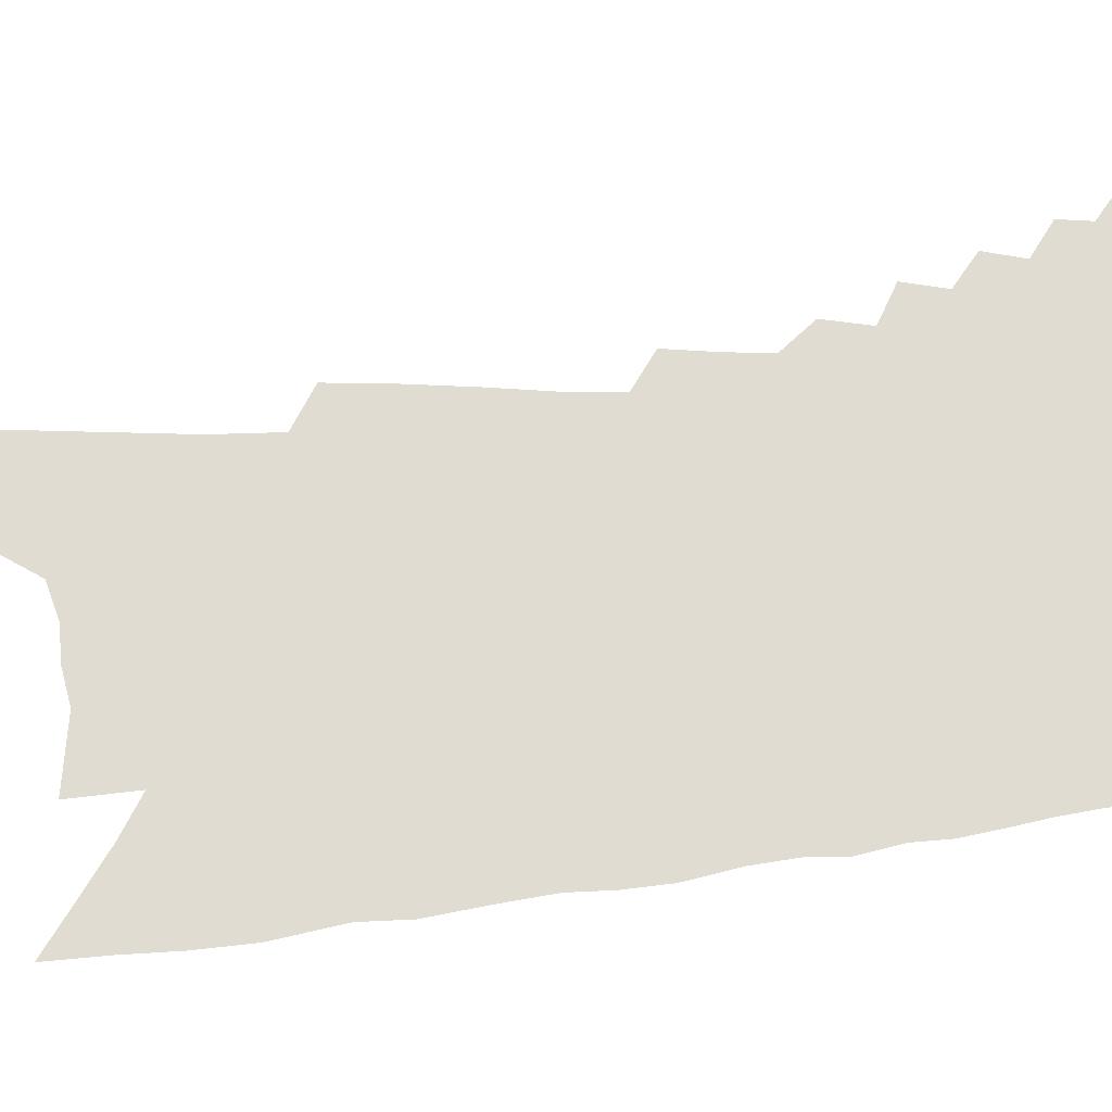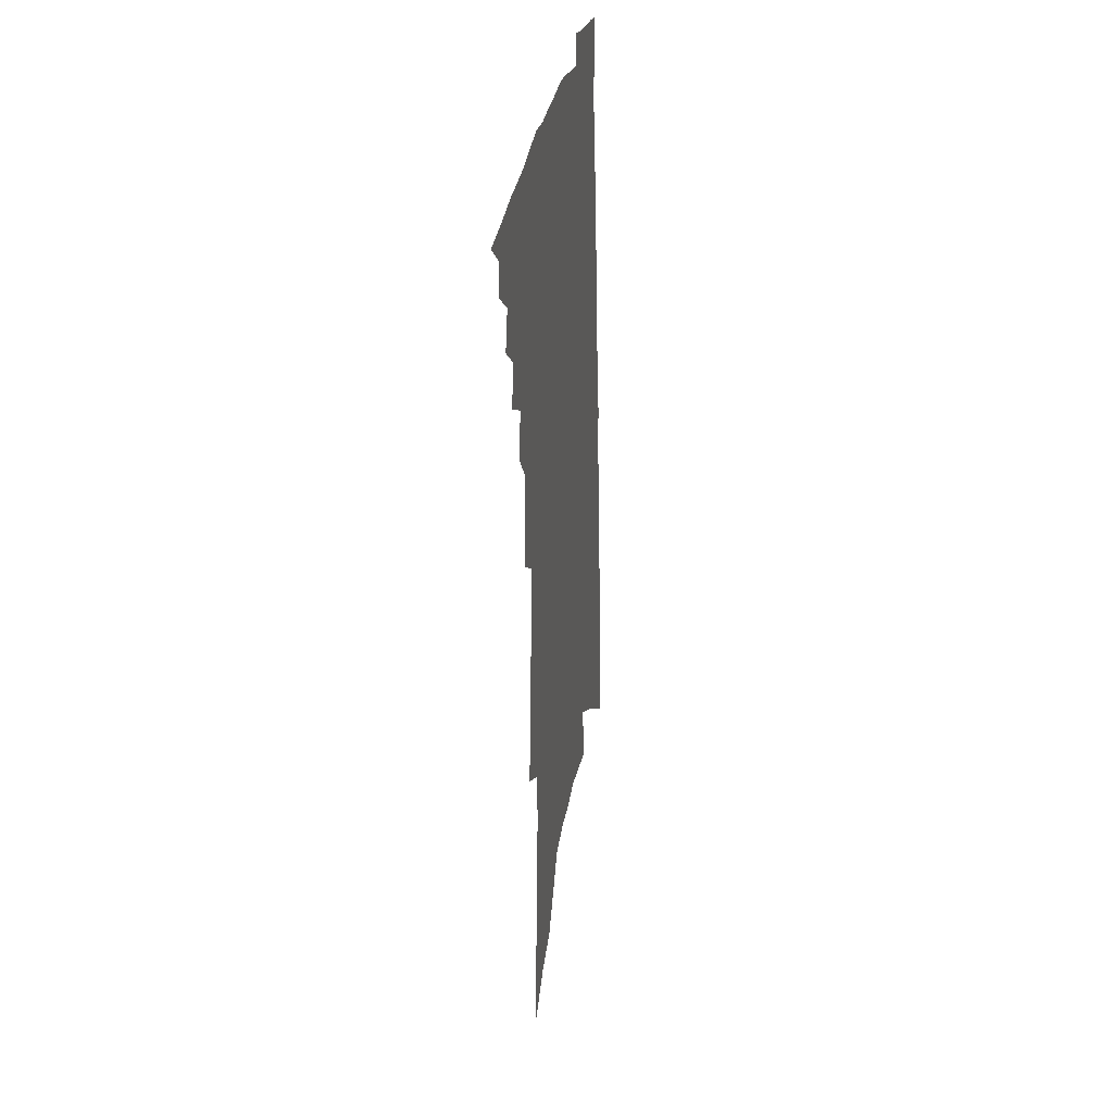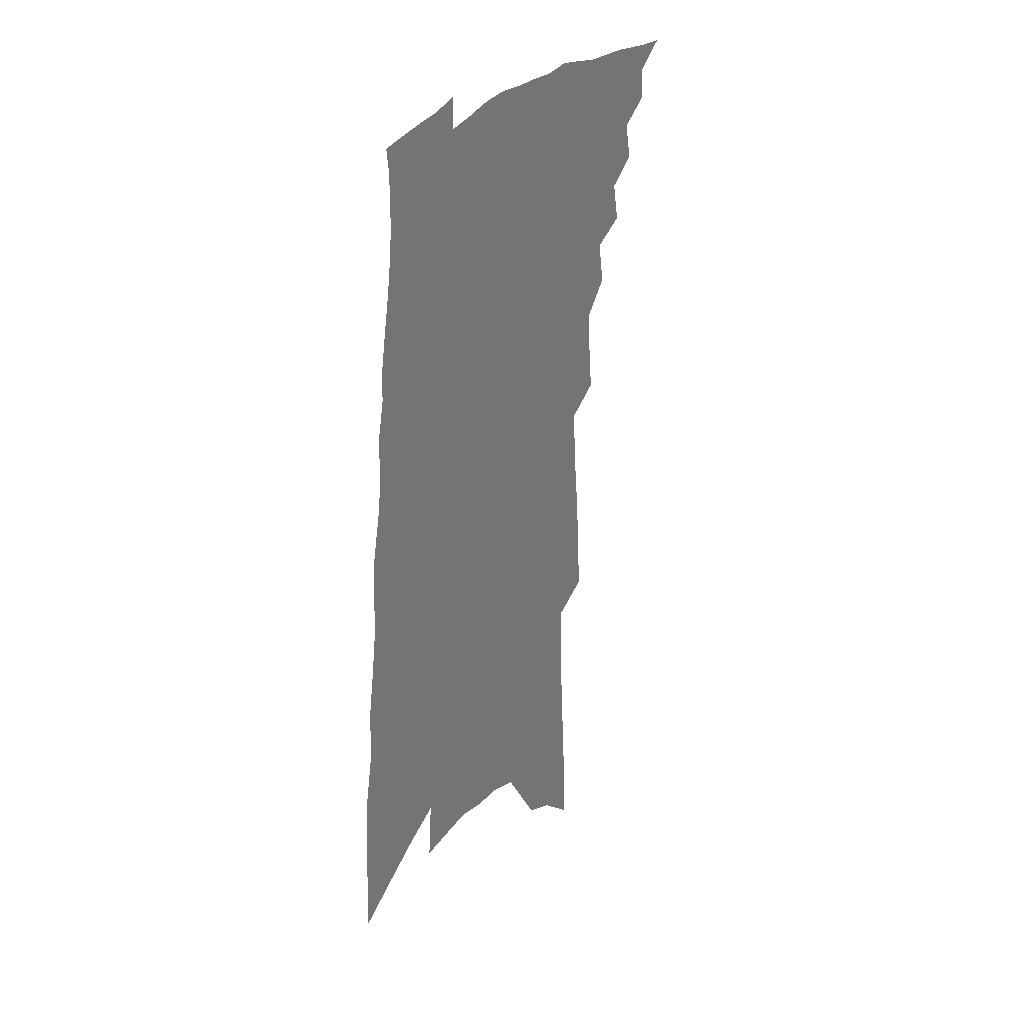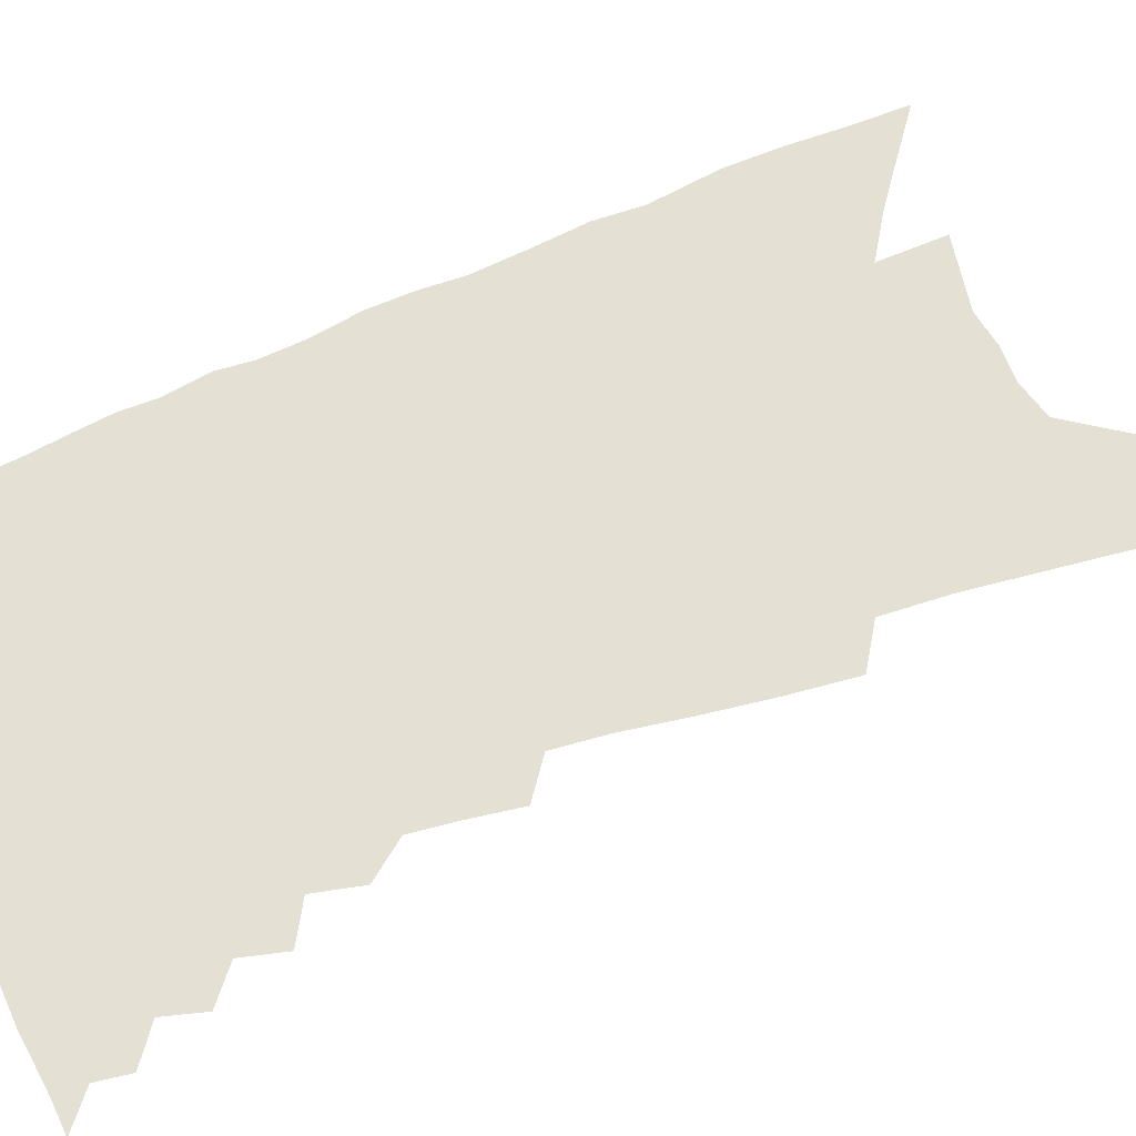
<metadata>
{"format":"obj","ext":"obj","renderer":"f3d","projection":"perspective","resolution":1024,"background":"white","views":[{"elev":69.3,"azim":87.7,"up":"+Z"},{"elev":30.2,"azim":-79.6,"up":"+Y"},{"elev":31.7,"azim":122.8,"up":"+Y"},{"elev":65.2,"azim":-108.6,"up":"+Z"}]}
</metadata>
<code>
v 500.8 464.3 0
v 511.3 444 0
v 512.4 455.6 0
v 511.3 465.5 0
v 520.3 421.9 0
v 523.4 435.9 0
v 523.3 446.5 0
v 522.7 456.8 0
v 521.1 467.2 0
v 528.9 398.3 0
v 531.9 413.2 0
v 533.9 426.3 0
v 534.5 437.6 0
v 534.1 448 0
v 532.7 458.3 0
v 531 469 0
v 539.5 374.9 0
v 542.4 391.3 0
v 544.1 405.3 0
v 545.5 418.3 0
v 546.1 429.5 0
v 545.2 439.2 0
v 544.2 449.2 0
v 543 459.3 0
v 541.2 470 0
v 546.8 329.9 0
v 548.6 347.5 0
v 549.6 363.2 0
v 554 382.7 0
v 555 396 0
v 555.3 407.8 0
v 555.4 418.7 0
v 555.8 429.8 0
v 555.5 440.2 0
v 554.5 450.3 0
v 553.1 460.6 0
v 551.5 471.1 0
v 553.4 235.4 0
v 554.7 257.9 0
v 556.6 280.8 0
v 559 303.5 0
v 559.8 321.5 0
v 560.9 338.6 0
v 562.6 356 0
v 564.2 371.9 0
v 564.7 384.8 0
v 566.1 398.9 0
v 566.6 410.4 0
v 566.9 421.4 0
v 566.5 431.4 0
v 566.5 441.4 0
v 564.7 451.6 0
v 563.2 462 0
v 561.4 473.6 0
v 562.8 113.2 0
v 563.7 142.1 0
v 565.8 174.1 0
v 567.7 204.2 0
v 568 227.2 0
v 569.1 250.5 0
v 570.1 272.2 0
v 571.4 293.6 0
v 571.9 311.4 0
v 572 327.3 0
v 573.2 344.7 0
v 574.1 360.1 0
v 575.5 375.7 0
v 575.7 387.9 0
v 576.1 399.9 0
v 576.9 412.2 0
v 577 422.7 0
v 576.9 432.9 0
v 576 442.6 0
v 574.7 452.9 0
v 573.4 463.3 0
v 571.4 475.8 0
v 577.7 126.4 0
v 580.1 161.7 0
v 582.3 194.9 0
v 582.7 219.8 0
v 582.7 241.1 0
v 582.1 259.6 0
v 582.8 280.4 0
v 583.9 301.6 0
v 584.4 319.1 0
v 583.9 333 0
v 584.3 348.4 0
v 585.6 364.7 0
v 585.8 377.5 0
v 586.5 390.9 0
v 586.8 402.7 0
v 586.9 413.5 0
v 587 424.1 0
v 586.7 433.6 0
v 586.1 443.3 0
v 585 453.5 0
v 583.7 464.1 0
v 582.7 474.9 0
v 591.2 132.9 0
v 594.6 176.3 0
v 595.3 205 0
v 595.6 229.7 0
v 595.1 248.9 0
v 595 269.2 0
v 595.2 288.5 0
v 594.9 305.1 0
v 594.9 321.3 0
v 595.5 338.6 0
v 595.6 353.2 0
v 595.8 366.5 0
v 595.9 379.1 0
v 596 390.6 0
v 596.4 402.8 0
v 596.6 414.2 0
v 596.5 424.1 0
v 596.4 434.2 0
v 596 443.9 0
v 595.2 453.9 0
v 594.2 464.2 0
v 592.7 476 0
v 608.4 161.1 0
v 608.3 190.2 0
v 607.7 213.7 0
v 607 232.3 0
v 606.4 251.4 0
v 605.9 268.4 0
v 606.2 292.8 0
v 606 309.7 0
v 605.7 324.6 0
v 605.6 339.4 0
v 605.7 353.9 0
v 605.8 367.7 0
v 605.9 380.8 0
v 606.3 393.4 0
v 606.1 403.8 0
v 606.4 415.3 0
v 606.2 424.9 0
v 606 434.6 0
v 606 444.4 0
v 605.3 454.3 0
v 604.2 465.1 0
v 602.9 476.5 0
v 620.9 165.2 0
v 620.1 192.8 0
v 619.2 216.3 0
v 618.6 238.1 0
v 617.5 253.4 0
v 617.1 272.7 0
v 616.7 294.5 0
v 616.4 309.6 0
v 616.1 327.4 0
v 615.9 341.9 0
v 615.7 355.2 0
v 615.7 368.4 0
v 615.7 381.9 0
v 615.7 394 0
v 615.7 404.4 0
v 615.7 415.1 0
v 616 425.7 0
v 615.9 435.2 0
v 615.8 444.7 0
v 615.5 454.3 0
v 614.6 464.6 0
v 612.9 477.8 0
v 633.3 165.8 0
v 631.9 194.9 0
v 630.5 221.7 0
v 629.7 238.9 0
v 628.7 259 0
v 627.9 274.4 0
v 627.4 293.6 0
v 626.8 309.9 0
v 626.3 326.5 0
v 625.8 342.2 0
v 625.7 353.5 0
v 625.4 369.8 0
v 625.2 382 0
v 625.2 393.3 0
v 625.1 404.8 0
v 625.2 415.5 0
v 625.3 425.6 0
v 625.4 435.5 0
v 625.6 444.8 0
v 625.3 454.4 0
v 624.5 465.5 0
v 623.3 477.3 0
v 645.5 168.7 0
v 643.6 196.3 0
v 642.6 217.1 0
v 641 238.9 0
v 640 256.7 0
v 638.5 279.6 0
v 637.9 294.6 0
v 637.2 310.3 0
v 636.6 325.7 0
v 635.7 342 0
v 635.6 354.7 0
v 635.1 368.9 0
v 634.9 381.2 0
v 634.7 392.9 0
v 634.4 404.9 0
v 634.5 415.4 0
v 634.5 425.8 0
v 634.7 435.3 0
v 635 444.8 0
v 635 454.5 0
v 635.1 464.4 0
v 634.6 475.2 0
v 658 167.3 0
v 656 192.8 0
v 654.3 215.7 0
v 652.6 237 0
v 651.3 256 0
v 650.2 274.6 0
v 648.6 293.4 0
v 647.8 309 0
v 647 324.4 0
v 646.2 339.5 0
v 646.4 351.3 0
v 645 367.6 0
v 644.7 379.9 0
v 644.4 391.7 0
v 644.4 402.8 0
v 643.9 414.7 0
v 644 424.8 0
v 644.2 434.4 0
v 644.4 445 0
v 644.6 454.2 0
v 645.2 463.5 0
v 645.1 473.8 0
v 644.7 485.3 0
v 670.5 165.9 0
v 668.7 188.7 0
v 667.2 209.8 0
v 665.1 231.8 0
v 663.3 252.2 0
v 661.3 272.6 0
v 659.8 290.3 0
v 658.5 307 0
v 657.8 321.9 0
v 657.3 336.1 0
v 656.4 350.6 0
v 655.5 364.8 0
v 655.2 377.2 0
v 654.9 389 0
v 654 402.1 0
v 653.7 413.1 0
v 653.3 424.4 0
v 653.6 434.2 0
v 653.5 444.5 0
v 654 453.7 0
v 654.6 463 0
v 655.2 472.2 0
v 655.2 483.1 0
v 682.9 180.8 0
v 680.4 203.9 0
v 677.8 226.6 0
v 676.1 246.4 0
v 674.5 265.2 0
v 672.4 284.2 0
v 670.7 301.7 0
v 669.6 317.2 0
v 668.8 332 0
v 667.8 346.5 0
v 667 360.3 0
v 666.1 373.9 0
v 665.1 387.3 0
v 663.9 400.4 0
v 663.7 411.5 0
v 663.4 422.5 0
v 663.2 433 0
v 662.7 444 0
v 663.3 453.2 0
v 663.8 462.4 0
v 664.4 471.4 0
v 664.8 482.2 0
v 698.1 170.9 0
v 695.2 194.8 0
v 692.9 216.4 0
v 690.7 237 0
v 689.1 256 0
v 686.1 276.3 0
v 685 292.9 0
v 682.5 310.8 0
v 682.2 325.2 0
v 680.8 340.4 0
v 678.4 356.4 0
v 678.3 369.1 0
v 677.1 382.6 0
v 676.6 395 0
v 674.6 408.6 0
v 673.7 420.5 0
v 673 431.9 0
v 672.8 442.3 0
v 672.3 452.8 0
v 673 461.7 0
v 673.2 470.7 0
v 674.1 481.1 0
v 713.9 160.3 0
v 712.8 180.6 0
v 712.4 199.4 0
v 711 219.1 0
v 706.6 242.6 0
v 706.5 259.2 0
v 703.4 278.9 0
v 700.9 297.1 0
v 700.8 311.8 0
v 699.5 327.3 0
v 695.7 345.2 0
v 693.9 360.2 0
v 694.4 372.6 0
v 691.1 388.1 0
v 690.5 400.6 0
v 688.2 414.2 0
v 685.7 427.5 0
v 683.9 439.8 0
v 682.8 451 0
v 682.8 460.9 0
v 682.7 470.5 0
v 683.8 479.8 0
f 3 4 1
f 6 7 2
f 2 7 3
f 7 8 3
f 3 8 4
f 8 9 4
f 11 12 5
f 5 12 6
f 12 13 6
f 6 13 7
f 13 14 7
f 7 14 8
f 14 15 8
f 8 15 9
f 15 16 9
f 18 19 10
f 10 19 11
f 19 20 11
f 11 20 12
f 20 21 12
f 12 21 13
f 21 22 13
f 13 22 14
f 22 23 14
f 14 23 15
f 23 24 15
f 15 24 16
f 24 25 16
f 28 29 17
f 17 29 18
f 29 30 18
f 18 30 19
f 30 31 19
f 19 31 20
f 31 32 20
f 20 32 21
f 32 33 21
f 21 33 22
f 33 34 22
f 22 34 23
f 34 35 23
f 23 35 24
f 35 36 24
f 24 36 25
f 36 37 25
f 42 43 26
f 26 43 27
f 43 44 27
f 27 44 28
f 44 45 28
f 28 45 29
f 45 46 29
f 29 46 30
f 46 47 30
f 30 47 31
f 47 48 31
f 31 48 32
f 48 49 32
f 32 49 33
f 49 50 33
f 33 50 34
f 50 51 34
f 34 51 35
f 51 52 35
f 35 52 36
f 52 53 36
f 36 53 37
f 53 54 37
f 59 60 38
f 38 60 39
f 60 61 39
f 39 61 40
f 61 62 40
f 40 62 41
f 62 63 41
f 41 63 42
f 63 64 42
f 42 64 43
f 64 65 43
f 43 65 44
f 65 66 44
f 44 66 45
f 66 67 45
f 45 67 46
f 67 68 46
f 46 68 47
f 68 69 47
f 47 69 48
f 69 70 48
f 48 70 49
f 70 71 49
f 49 71 50
f 71 72 50
f 50 72 51
f 72 73 51
f 51 73 52
f 73 74 52
f 52 74 53
f 74 75 53
f 53 75 54
f 75 76 54
f 55 77 56
f 77 78 56
f 56 78 57
f 78 79 57
f 57 79 58
f 79 80 58
f 58 80 59
f 80 81 59
f 59 81 60
f 81 82 60
f 60 82 61
f 82 83 61
f 61 83 62
f 83 84 62
f 62 84 63
f 84 85 63
f 63 85 64
f 85 86 64
f 64 86 65
f 86 87 65
f 65 87 66
f 87 88 66
f 66 88 67
f 88 89 67
f 67 89 68
f 89 90 68
f 68 90 69
f 90 91 69
f 69 91 70
f 91 92 70
f 70 92 71
f 92 93 71
f 71 93 72
f 93 94 72
f 72 94 73
f 94 95 73
f 73 95 74
f 95 96 74
f 74 96 75
f 96 97 75
f 75 97 76
f 97 98 76
f 77 99 78
f 99 100 78
f 78 100 79
f 100 101 79
f 79 101 80
f 101 102 80
f 80 102 81
f 102 103 81
f 81 103 82
f 103 104 82
f 82 104 83
f 104 105 83
f 83 105 84
f 105 106 84
f 84 106 85
f 106 107 85
f 85 107 86
f 107 108 86
f 86 108 87
f 108 109 87
f 87 109 88
f 109 110 88
f 88 110 89
f 110 111 89
f 89 111 90
f 111 112 90
f 90 112 91
f 112 113 91
f 91 113 92
f 113 114 92
f 92 114 93
f 114 115 93
f 93 115 94
f 115 116 94
f 94 116 95
f 116 117 95
f 95 117 96
f 117 118 96
f 96 118 97
f 118 119 97
f 97 119 98
f 119 120 98
f 99 121 100
f 121 122 100
f 100 122 101
f 122 123 101
f 101 123 102
f 123 124 102
f 102 124 103
f 124 125 103
f 103 125 104
f 125 126 104
f 104 126 105
f 126 127 105
f 105 127 106
f 127 128 106
f 106 128 107
f 128 129 107
f 107 129 108
f 129 130 108
f 108 130 109
f 130 131 109
f 109 131 110
f 131 132 110
f 110 132 111
f 132 133 111
f 111 133 112
f 133 134 112
f 112 134 113
f 134 135 113
f 113 135 114
f 135 136 114
f 114 136 115
f 136 137 115
f 115 137 116
f 137 138 116
f 116 138 117
f 138 139 117
f 117 139 118
f 139 140 118
f 118 140 119
f 140 141 119
f 119 141 120
f 141 142 120
f 121 143 122
f 143 144 122
f 122 144 123
f 144 145 123
f 123 145 124
f 145 146 124
f 124 146 125
f 146 147 125
f 125 147 126
f 147 148 126
f 126 148 127
f 148 149 127
f 127 149 128
f 149 150 128
f 128 150 129
f 150 151 129
f 129 151 130
f 151 152 130
f 130 152 131
f 152 153 131
f 131 153 132
f 153 154 132
f 132 154 133
f 154 155 133
f 133 155 134
f 155 156 134
f 134 156 135
f 156 157 135
f 135 157 136
f 157 158 136
f 136 158 137
f 158 159 137
f 137 159 138
f 159 160 138
f 138 160 139
f 160 161 139
f 139 161 140
f 161 162 140
f 140 162 141
f 162 163 141
f 141 163 142
f 163 164 142
f 143 165 144
f 165 166 144
f 144 166 145
f 166 167 145
f 145 167 146
f 167 168 146
f 146 168 147
f 168 169 147
f 147 169 148
f 169 170 148
f 148 170 149
f 170 171 149
f 149 171 150
f 171 172 150
f 150 172 151
f 172 173 151
f 151 173 152
f 173 174 152
f 152 174 153
f 174 175 153
f 153 175 154
f 175 176 154
f 154 176 155
f 176 177 155
f 155 177 156
f 177 178 156
f 156 178 157
f 178 179 157
f 157 179 158
f 179 180 158
f 158 180 159
f 180 181 159
f 159 181 160
f 181 182 160
f 160 182 161
f 182 183 161
f 161 183 162
f 183 184 162
f 162 184 163
f 184 185 163
f 163 185 164
f 185 186 164
f 165 187 166
f 187 188 166
f 166 188 167
f 188 189 167
f 167 189 168
f 189 190 168
f 168 190 169
f 190 191 169
f 169 191 170
f 191 192 170
f 170 192 171
f 192 193 171
f 171 193 172
f 193 194 172
f 172 194 173
f 194 195 173
f 173 195 174
f 195 196 174
f 174 196 175
f 196 197 175
f 175 197 176
f 197 198 176
f 176 198 177
f 198 199 177
f 177 199 178
f 199 200 178
f 178 200 179
f 200 201 179
f 179 201 180
f 201 202 180
f 180 202 181
f 202 203 181
f 181 203 182
f 203 204 182
f 182 204 183
f 204 205 183
f 183 205 184
f 205 206 184
f 184 206 185
f 206 207 185
f 185 207 186
f 207 208 186
f 187 209 188
f 209 210 188
f 188 210 189
f 210 211 189
f 189 211 190
f 211 212 190
f 190 212 191
f 212 213 191
f 191 213 192
f 213 214 192
f 192 214 193
f 214 215 193
f 193 215 194
f 215 216 194
f 194 216 195
f 216 217 195
f 195 217 196
f 217 218 196
f 196 218 197
f 218 219 197
f 197 219 198
f 219 220 198
f 198 220 199
f 220 221 199
f 199 221 200
f 221 222 200
f 200 222 201
f 222 223 201
f 201 223 202
f 223 224 202
f 202 224 203
f 224 225 203
f 203 225 204
f 225 226 204
f 204 226 205
f 226 227 205
f 205 227 206
f 227 228 206
f 206 228 207
f 228 229 207
f 207 229 208
f 229 230 208
f 209 232 210
f 232 233 210
f 210 233 211
f 233 234 211
f 211 234 212
f 234 235 212
f 212 235 213
f 235 236 213
f 213 236 214
f 236 237 214
f 214 237 215
f 237 238 215
f 215 238 216
f 238 239 216
f 216 239 217
f 239 240 217
f 217 240 218
f 240 241 218
f 218 241 219
f 241 242 219
f 219 242 220
f 242 243 220
f 220 243 221
f 243 244 221
f 221 244 222
f 244 245 222
f 222 245 223
f 245 246 223
f 223 246 224
f 246 247 224
f 224 247 225
f 247 248 225
f 225 248 226
f 248 249 226
f 226 249 227
f 249 250 227
f 227 250 228
f 250 251 228
f 228 251 229
f 251 252 229
f 229 252 230
f 252 253 230
f 230 253 231
f 253 254 231
f 233 255 234
f 255 256 234
f 234 256 235
f 256 257 235
f 235 257 236
f 257 258 236
f 236 258 237
f 258 259 237
f 237 259 238
f 259 260 238
f 238 260 239
f 260 261 239
f 239 261 240
f 261 262 240
f 240 262 241
f 262 263 241
f 241 263 242
f 263 264 242
f 242 264 243
f 264 265 243
f 243 265 244
f 265 266 244
f 244 266 245
f 266 267 245
f 245 267 246
f 267 268 246
f 246 268 247
f 268 269 247
f 247 269 248
f 269 270 248
f 248 270 249
f 270 271 249
f 249 271 250
f 271 272 250
f 250 272 251
f 272 273 251
f 251 273 252
f 273 274 252
f 252 274 253
f 274 275 253
f 253 275 254
f 275 276 254
f 255 277 256
f 277 278 256
f 256 278 257
f 278 279 257
f 257 279 258
f 279 280 258
f 258 280 259
f 280 281 259
f 259 281 260
f 281 282 260
f 260 282 261
f 282 283 261
f 261 283 262
f 283 284 262
f 262 284 263
f 284 285 263
f 263 285 264
f 285 286 264
f 264 286 265
f 286 287 265
f 265 287 266
f 287 288 266
f 266 288 267
f 288 289 267
f 267 289 268
f 289 290 268
f 268 290 269
f 290 291 269
f 269 291 270
f 291 292 270
f 270 292 271
f 292 293 271
f 271 293 272
f 293 294 272
f 272 294 273
f 294 295 273
f 273 295 274
f 295 296 274
f 274 296 275
f 296 297 275
f 275 297 276
f 297 298 276
f 277 299 278
f 299 300 278
f 278 300 279
f 300 301 279
f 279 301 280
f 301 302 280
f 280 302 281
f 302 303 281
f 281 303 282
f 303 304 282
f 282 304 283
f 304 305 283
f 283 305 284
f 305 306 284
f 284 306 285
f 306 307 285
f 285 307 286
f 307 308 286
f 286 308 287
f 308 309 287
f 287 309 288
f 309 310 288
f 288 310 289
f 310 311 289
f 289 311 290
f 311 312 290
f 290 312 291
f 312 313 291
f 291 313 292
f 313 314 292
f 292 314 293
f 314 315 293
f 293 315 294
f 315 316 294
f 294 316 295
f 316 317 295
f 295 317 296
f 317 318 296
f 296 318 297
f 318 319 297
f 297 319 298
f 319 320 298

</code>
